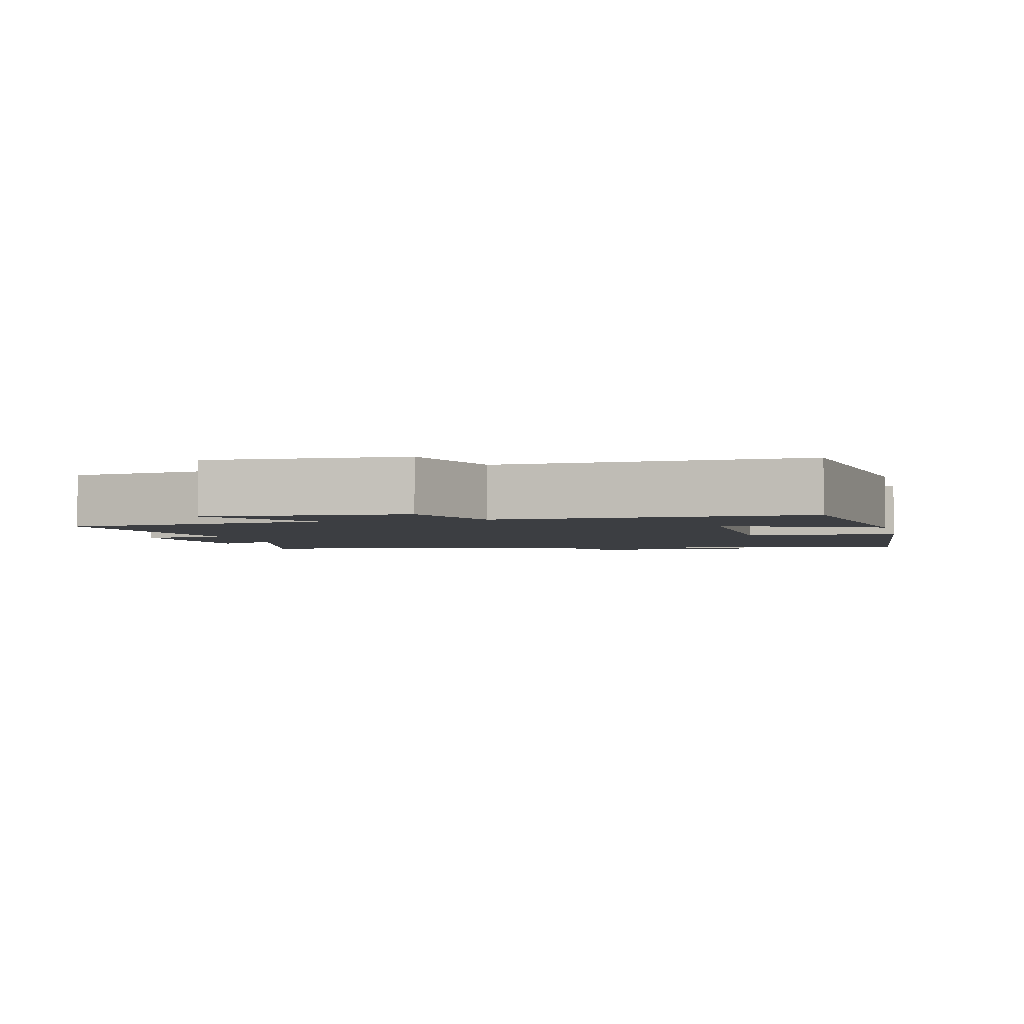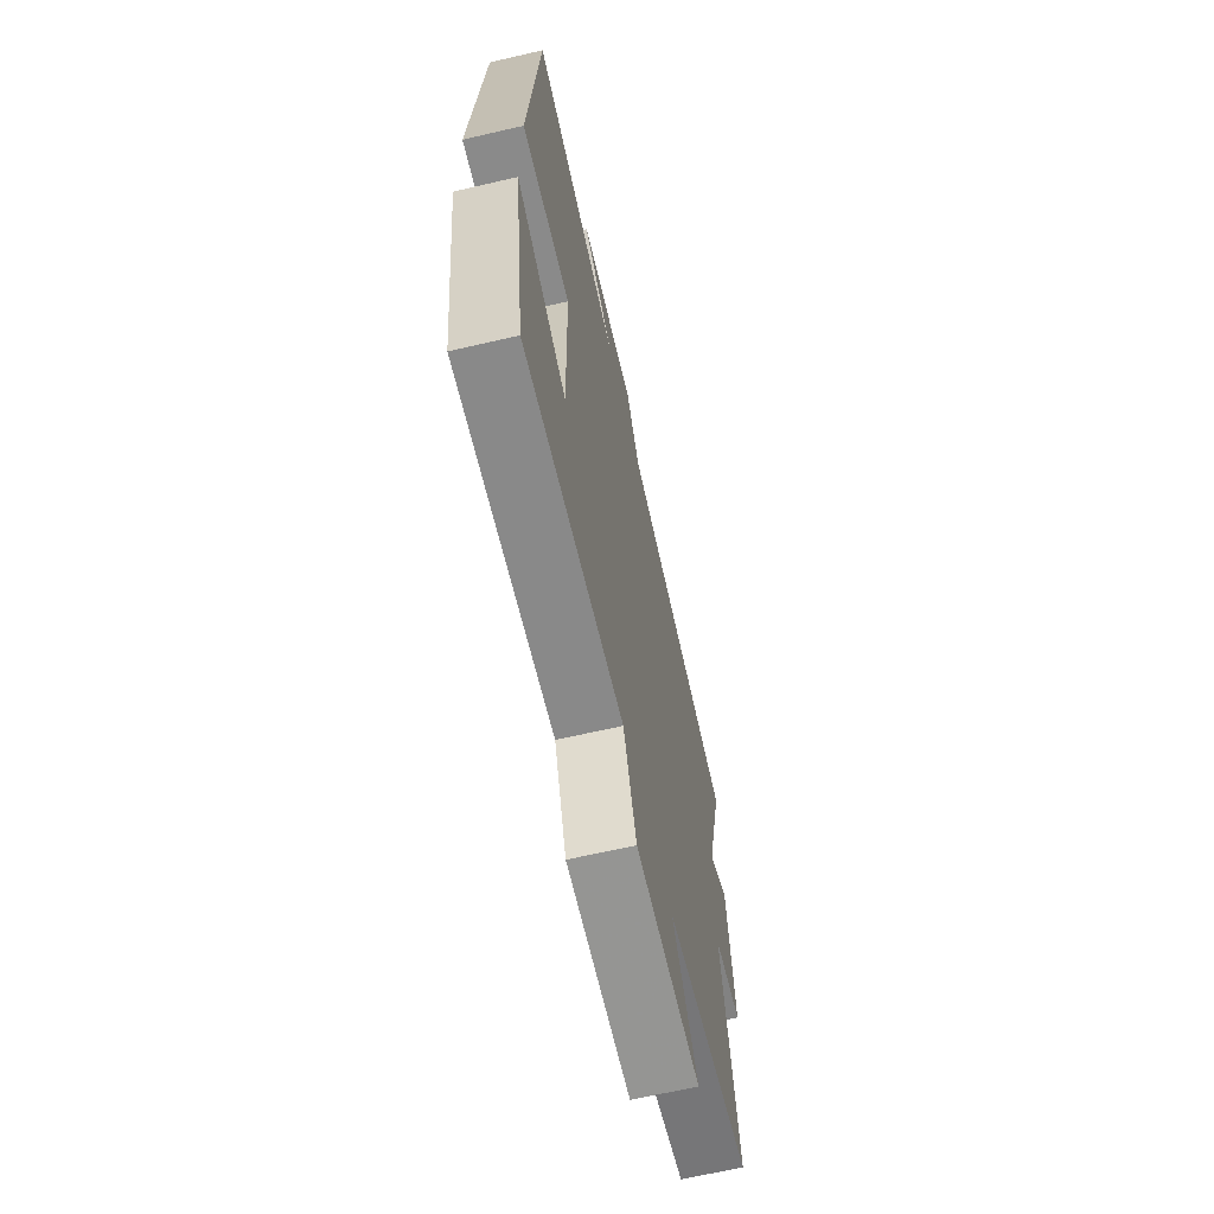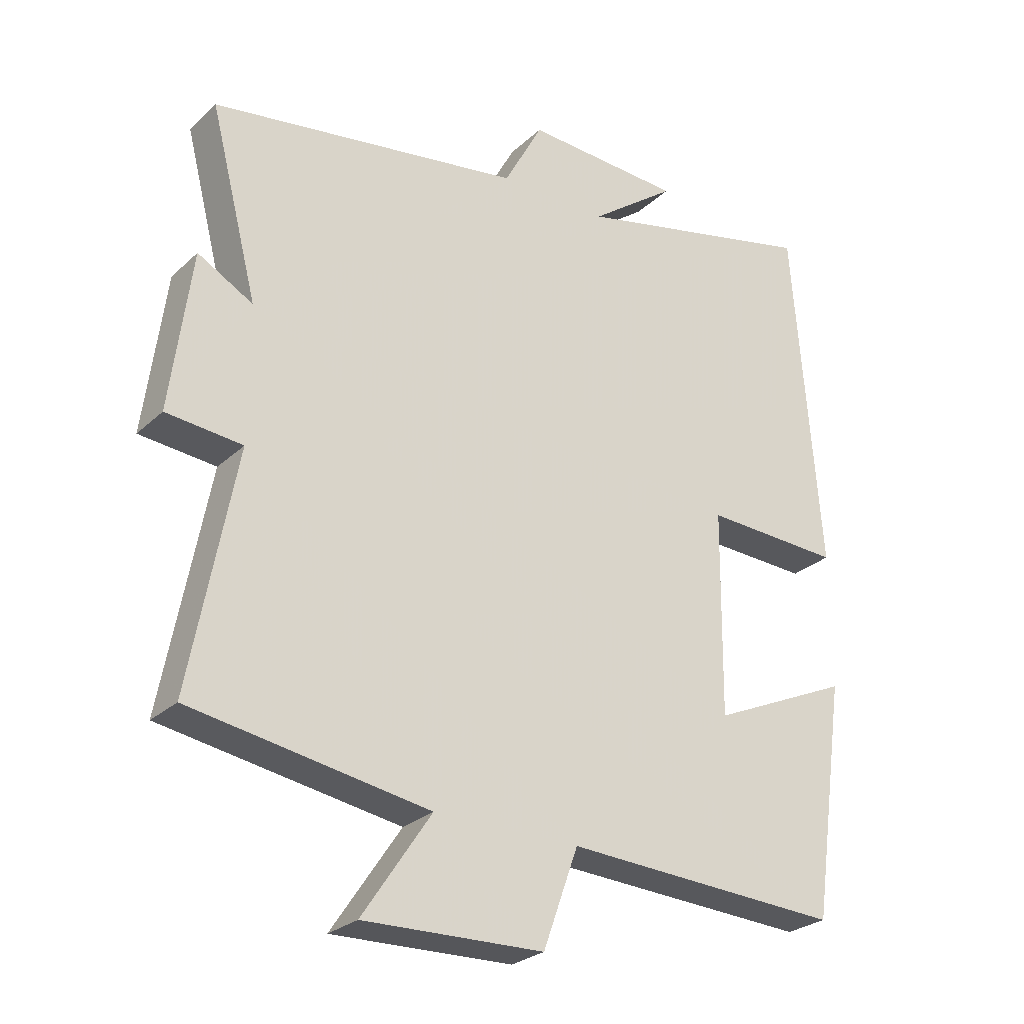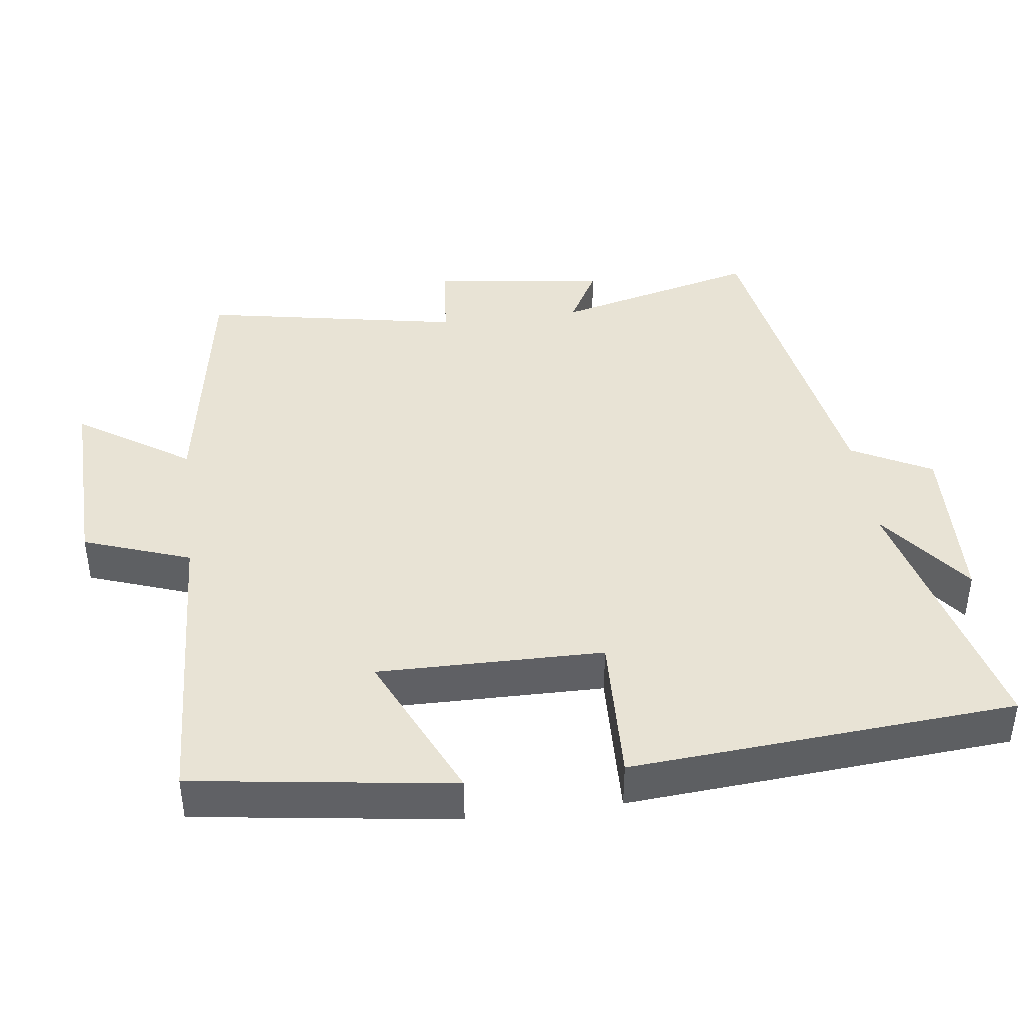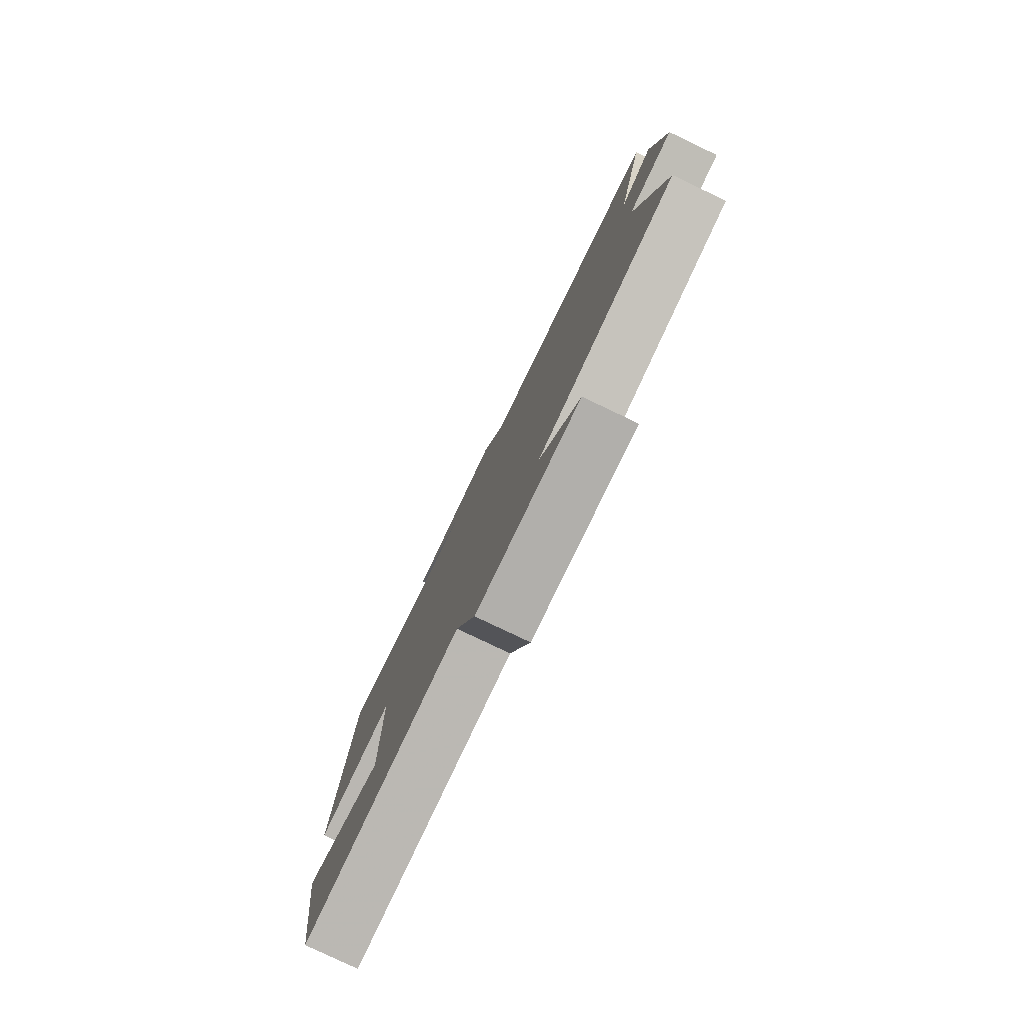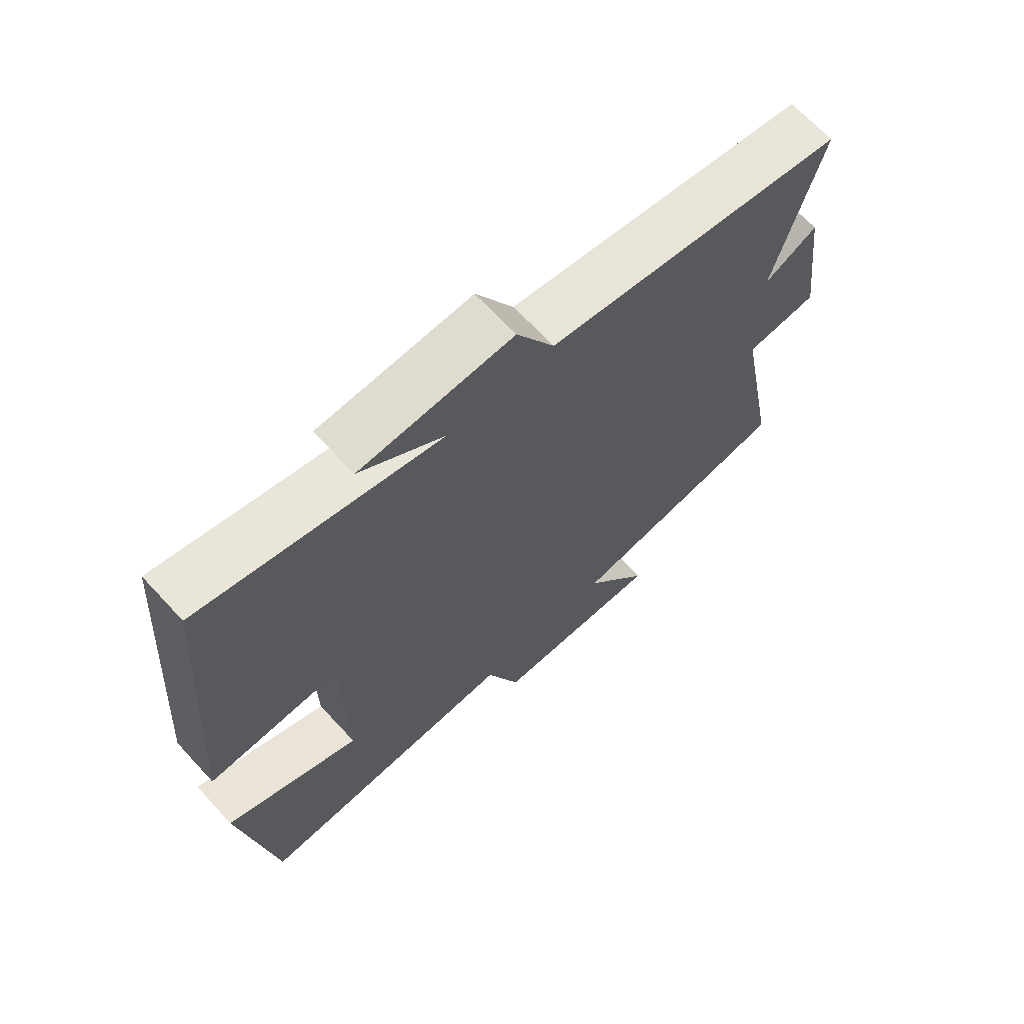
<metadata>
{"format":"obj","ext":"obj","renderer":"f3d","projection":"perspective","resolution":1024,"background":"white","views":[{"elev":-3.0,"azim":-166.9,"up":"+Y"},{"elev":-65.8,"azim":-76.9,"up":"+Z"},{"elev":-26.9,"azim":144.3,"up":"+Z"},{"elev":41.1,"azim":-97.5,"up":"+Y"},{"elev":-79.9,"azim":64.5,"up":"+Z"},{"elev":67.8,"azim":-42.8,"up":"+Z"}]}
</metadata>
<code>
v -0.448 0.07 -0.522
v -0.5 0.07 -0.159
v -0.284 0.07 -0.256
v -0.288 0.07 0.06
v -0.5 0.07 0.051
v -0.459 0.07 0.59
v -0.077 0.07 0.5
v -0.211 0.07 0.6
v 0.033 0.07 0.612
v 0.093 0.07 0.5
v 0.574 0.07 0.424
v 0.5 0.07 0.136
v 0.585 0.07 0.183
v 0.617 0.07 -0.063
v 0.5 0.07 -0.074
v 0.569 0.07 -0.44
v 0.204 0.07 -0.5
v 0.31 0.07 -0.658
v 0.034 0.07 -0.65
v -0.02 0.07 -0.5
v -0.448 0 -0.522
v -0.5 0 -0.159
v -0.284 0 -0.256
v -0.288 0 0.06
v -0.5 0 0.051
v -0.459 0 0.59
v -0.077 0 0.5
v -0.211 0 0.6
v 0.033 0 0.612
v 0.093 0 0.5
v 0.574 0 0.424
v 0.5 0 0.136
v 0.585 0 0.183
v 0.617 0 -0.063
v 0.5 0 -0.074
v 0.569 0 -0.44
v 0.204 0 -0.5
v 0.31 0 -0.658
v 0.034 0 -0.65
v -0.02 0 -0.5
f 17 18 19 20
f 15 16 17 20
f 15 20 1
f 12 13 14 15
f 12 15 1
f 10 11 12
f 7 8 9 10
f 7 10 12
f 6 7 12
f 5 6 12
f 4 5 12
f 3 4 12
f 1 2 3
f 1 3 12
f 40 39 38 37
f 40 37 36 35
f 21 40 35
f 35 34 33 32
f 21 35 32
f 32 31 30
f 30 29 28 27
f 32 30 27
f 32 27 26
f 32 26 25
f 32 25 24
f 32 24 23
f 23 22 21
f 32 23 21
f 1 21 22 2
f 2 22 23 3
f 3 23 24 4
f 4 24 25 5
f 5 25 26 6
f 6 26 27 7
f 7 27 28 8
f 8 28 29 9
f 9 29 30 10
f 10 30 31 11
f 11 31 32 12
f 12 32 33 13
f 13 33 34 14
f 14 34 35 15
f 15 35 36 16
f 16 36 37 17
f 17 37 38 18
f 18 38 39 19
f 19 39 40 20
f 20 40 21 1

</code>
